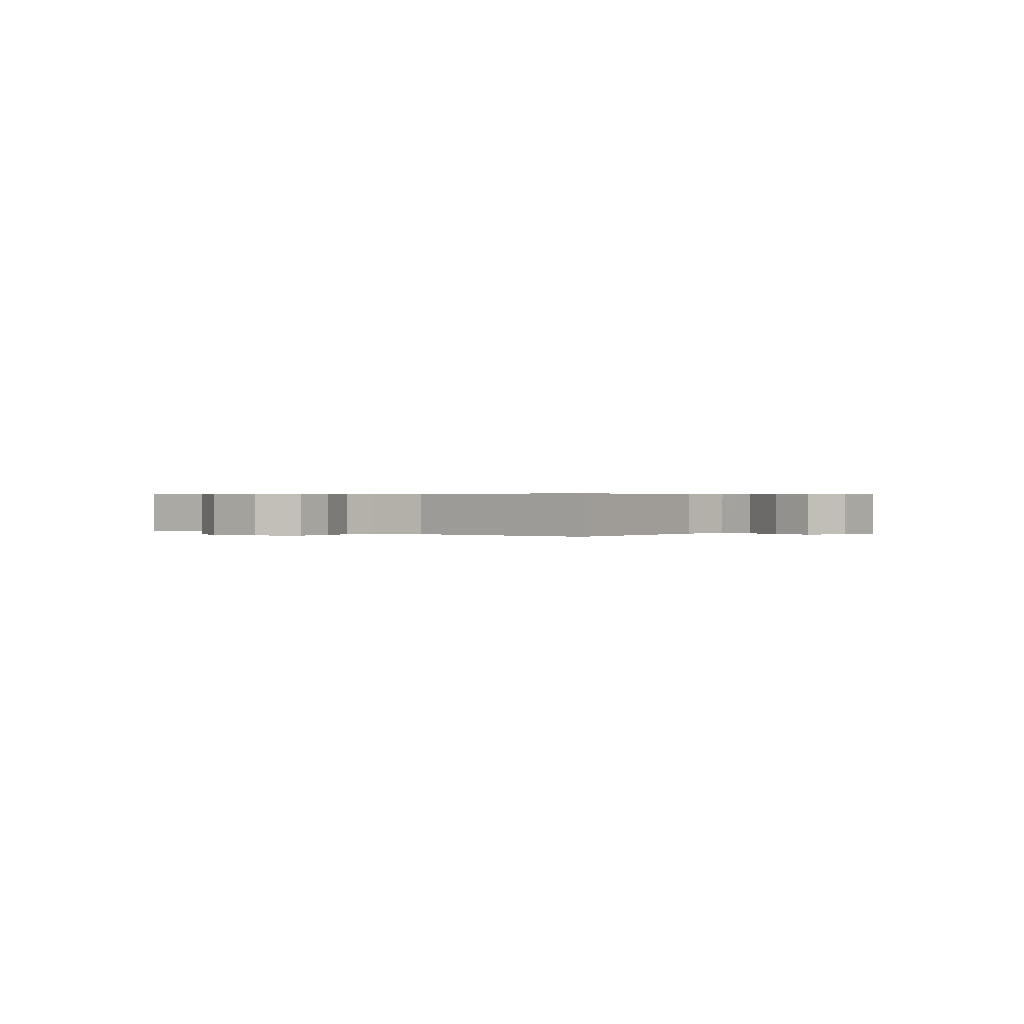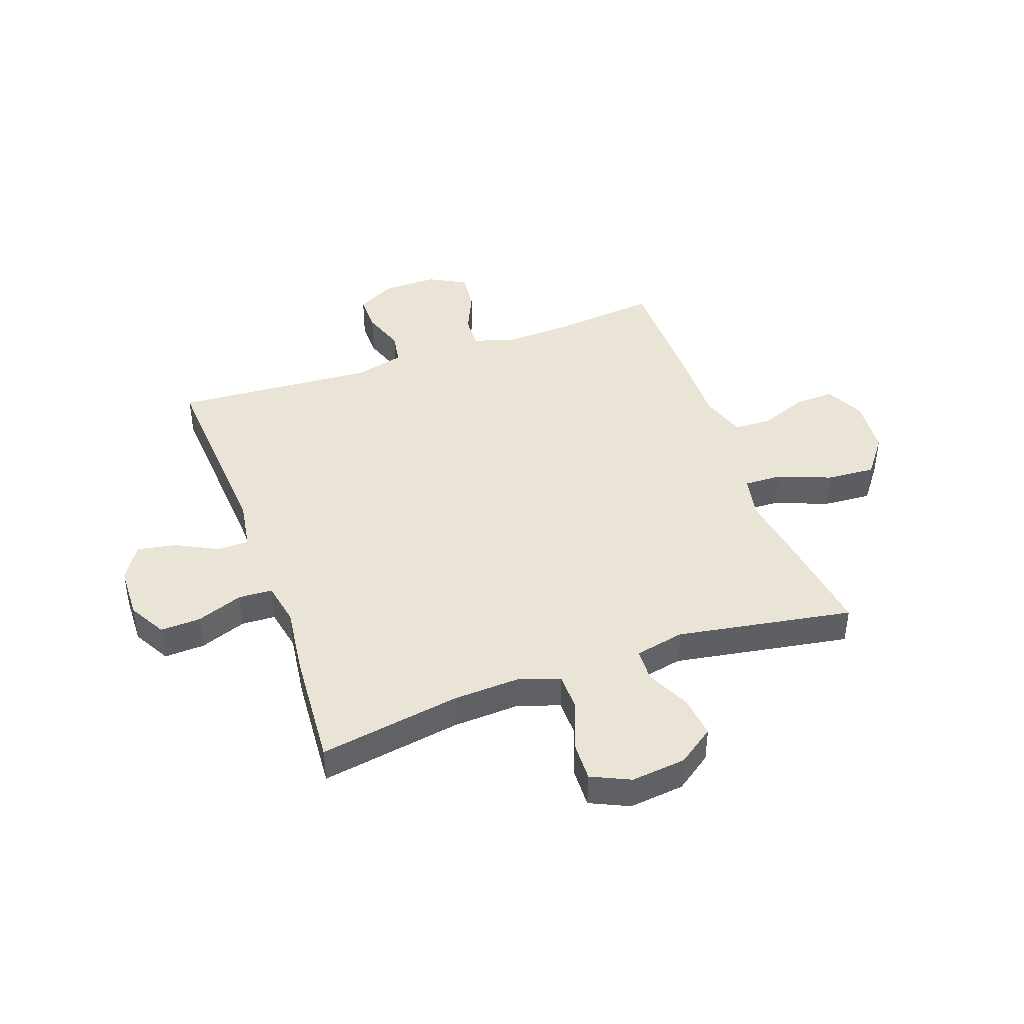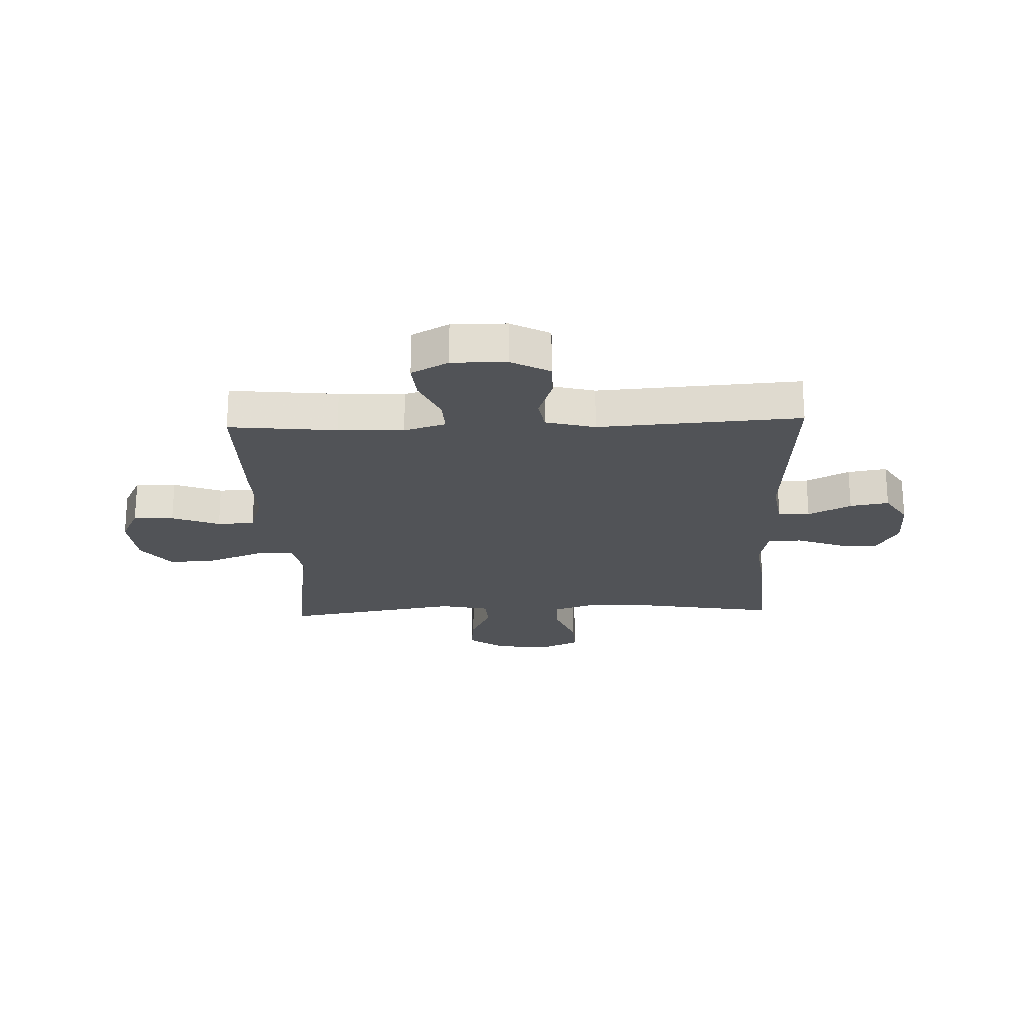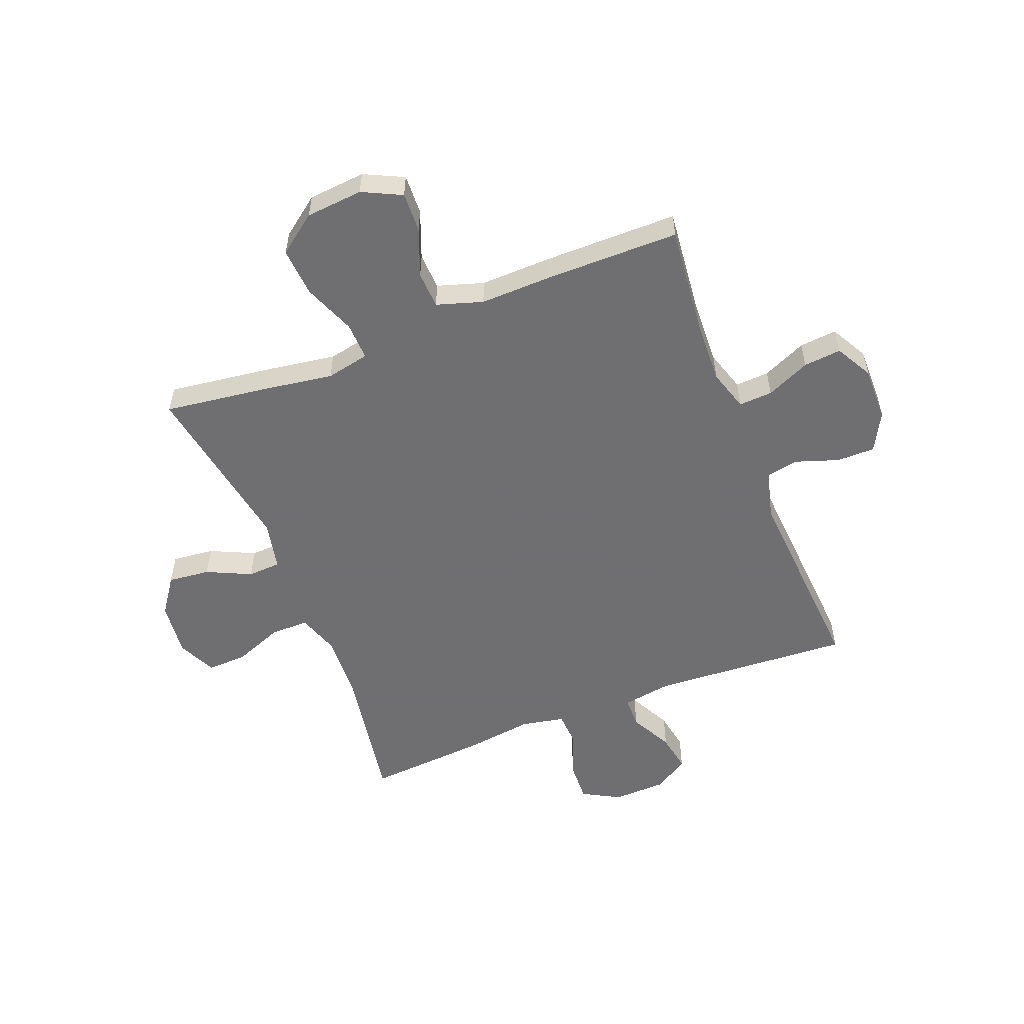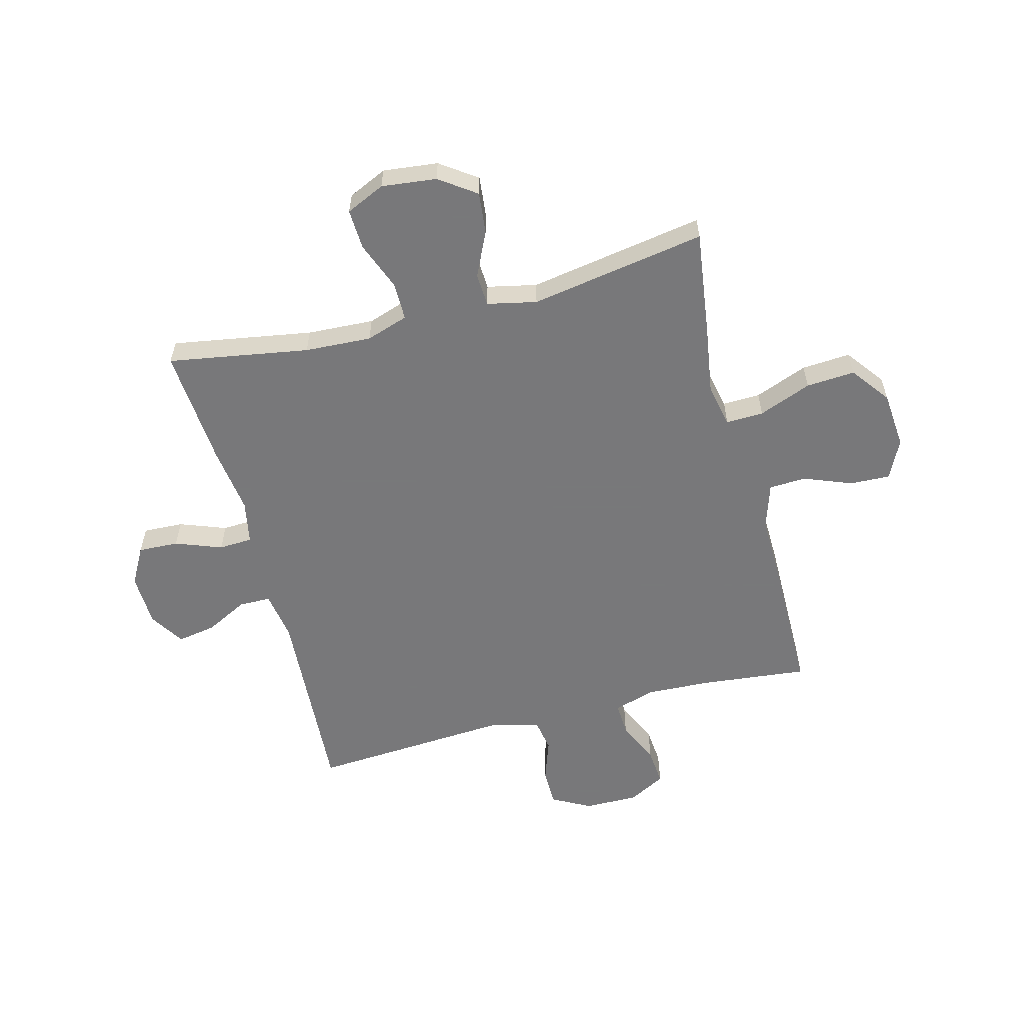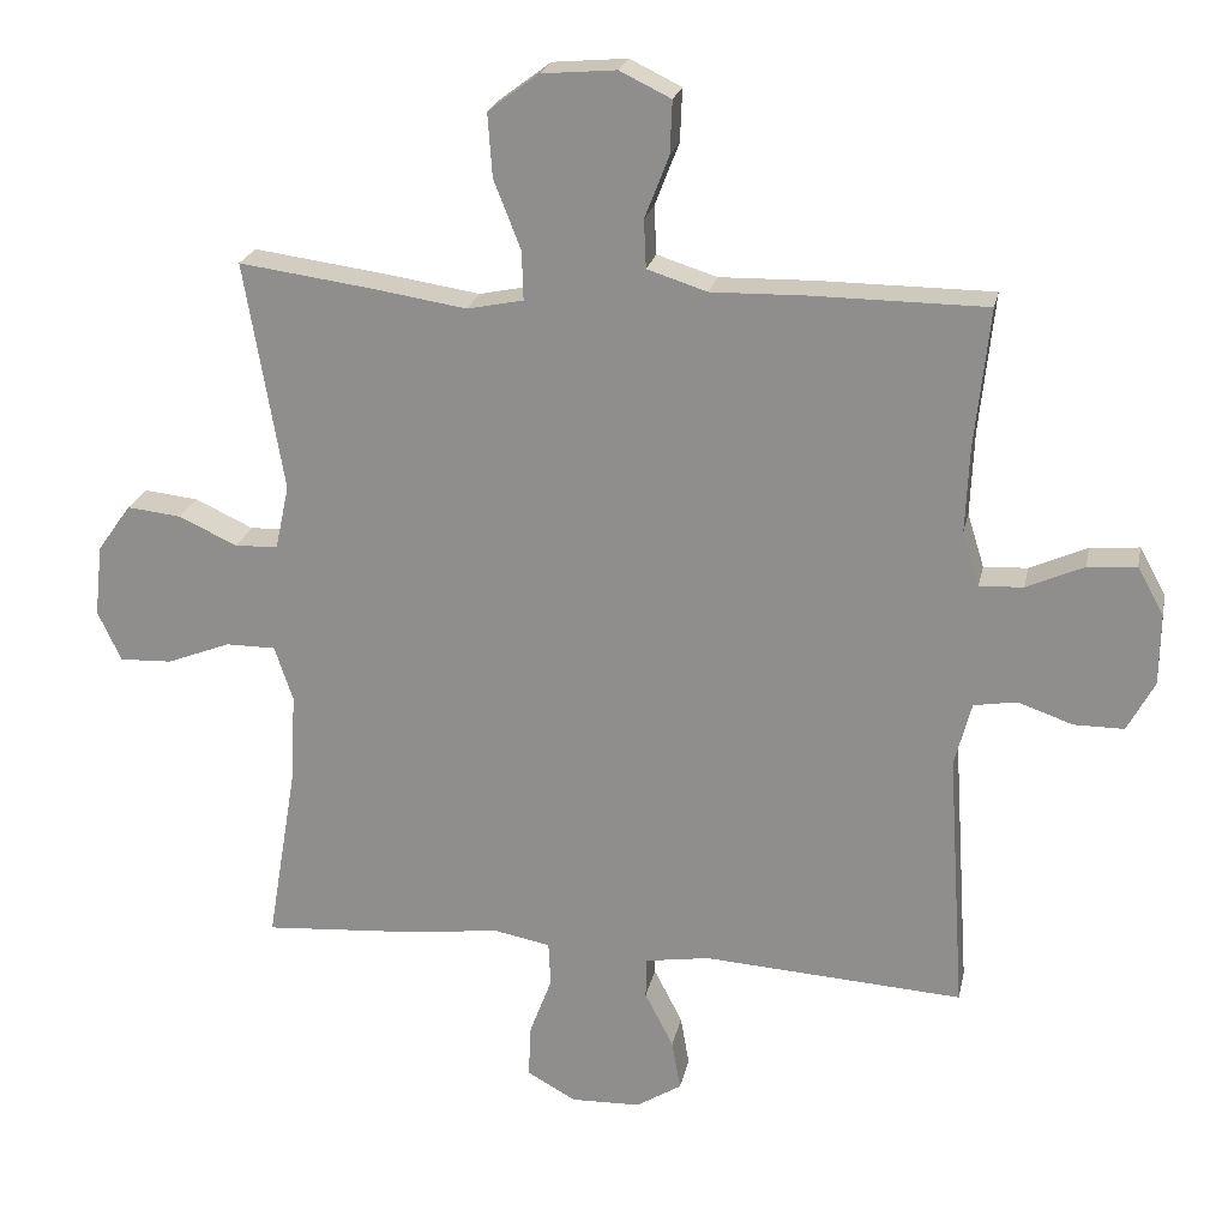
<metadata>
{"format":"obj","ext":"obj","renderer":"f3d","projection":"perspective","resolution":1024,"background":"white","views":[{"elev":0.4,"azim":127.4,"up":"+Y"},{"elev":42.5,"azim":-109.7,"up":"+Y"},{"elev":-22.0,"azim":92.2,"up":"+Y"},{"elev":-54.7,"azim":21.5,"up":"+Y"},{"elev":-57.6,"azim":-75.4,"up":"+Y"},{"elev":22.6,"azim":11.7,"up":"+Z"}]}
</metadata>
<code>
v 0.5 0.07 0.5
v 0.48 0.07 0.309
v 0.475 0.07 0.193
v 0.498 0.07 0.119
v 0.558 0.07 0.122
v 0.636 0.07 0.157
v 0.703 0.07 0.163
v 0.739 0.07 0.097
v 0.738 0.07 0
v 0.701 0.07 -0.069
v 0.633 0.07 -0.069
v 0.557 0.07 -0.043
v 0.499 0.07 -0.053
v 0.476 0.07 -0.141
v 0.5 0.07 -0.5
v 0.144 0.07 -0.478
v 0.056 0.07 -0.492
v 0.055 0.07 -0.548
v 0.094 0.07 -0.624
v 0.106 0.07 -0.693
v 0.044 0.07 -0.732
v -0.051 0.07 -0.735
v -0.118 0.07 -0.698
v -0.115 0.07 -0.626
v -0.084 0.07 -0.543
v -0.087 0.07 -0.483
v -0.165 0.07 -0.468
v -0.286 0.07 -0.484
v -0.5 0.07 -0.5
v -0.458 0.07 -0.249
v -0.452 0.07 -0.13
v -0.477 0.07 -0.055
v -0.545 0.07 -0.055
v -0.632 0.07 -0.089
v -0.704 0.07 -0.092
v -0.736 0.07 -0.023
v -0.725 0.07 0.075
v -0.679 0.07 0.14
v -0.604 0.07 0.132
v -0.525 0.07 0.095
v -0.466 0.07 0.098
v -0.447 0.07 0.186
v -0.5 0.07 0.5
v -0.313 0.07 0.475
v -0.189 0.07 0.456
v -0.112 0.07 0.472
v -0.114 0.07 0.539
v -0.151 0.07 0.633
v -0.157 0.07 0.72
v -0.088 0.07 0.772
v 0.014 0.07 0.781
v 0.084 0.07 0.747
v 0.081 0.07 0.675
v 0.048 0.07 0.59
v 0.051 0.07 0.524
v 0.133 0.07 0.498
v 0.262 0.07 0.501
v 0.5 0 0.5
v 0.48 0 0.309
v 0.475 0 0.193
v 0.498 0 0.119
v 0.558 0 0.122
v 0.636 0 0.157
v 0.703 0 0.163
v 0.739 0 0.097
v 0.738 0 0
v 0.701 0 -0.069
v 0.633 0 -0.069
v 0.557 0 -0.043
v 0.499 0 -0.053
v 0.476 0 -0.141
v 0.5 0 -0.5
v 0.144 0 -0.478
v 0.056 0 -0.492
v 0.055 0 -0.548
v 0.094 0 -0.624
v 0.106 0 -0.693
v 0.044 0 -0.732
v -0.051 0 -0.735
v -0.118 0 -0.698
v -0.115 0 -0.626
v -0.084 0 -0.543
v -0.087 0 -0.483
v -0.165 0 -0.468
v -0.286 0 -0.484
v -0.5 0 -0.5
v -0.458 0 -0.249
v -0.452 0 -0.13
v -0.477 0 -0.055
v -0.545 0 -0.055
v -0.632 0 -0.089
v -0.704 0 -0.092
v -0.736 0 -0.023
v -0.725 0 0.075
v -0.679 0 0.14
v -0.604 0 0.132
v -0.525 0 0.095
v -0.466 0 0.098
v -0.447 0 0.186
v -0.5 0 0.5
v -0.313 0 0.475
v -0.189 0 0.456
v -0.112 0 0.472
v -0.114 0 0.539
v -0.151 0 0.633
v -0.157 0 0.72
v -0.088 0 0.772
v 0.014 0 0.781
v 0.084 0 0.747
v 0.081 0 0.675
v 0.048 0 0.59
v 0.051 0 0.524
v 0.133 0 0.498
v 0.262 0 0.501
f 56 57 1 2
f 55 56 2 3
f 52 53 54
f 51 52 54
f 50 51 54
f 49 50 54
f 48 49 54
f 47 48 54
f 46 47 54 55
f 42 43 44 45
f 41 42 45 46
f 38 39 40
f 37 38 40
f 36 37 40
f 35 36 40
f 34 35 40
f 33 34 40
f 32 33 40 41
f 55 3 4
f 46 55 4
f 41 46 4
f 32 41 4
f 31 32 4
f 27 28 29 30
f 23 24 25
f 22 23 25
f 21 22 25
f 20 21 25
f 19 20 25
f 18 19 25
f 17 18 25 26
f 31 4 5
f 30 31 5
f 27 30 5
f 26 27 5
f 17 26 5
f 16 17 5
f 10 11 12
f 9 10 12
f 8 9 12
f 7 8 12
f 6 7 12
f 5 6 12
f 5 12 13
f 16 5 13
f 14 15 16
f 13 14 16
f 59 58 114 113
f 60 59 113 112
f 111 110 109
f 111 109 108
f 111 108 107
f 111 107 106
f 111 106 105
f 111 105 104
f 112 111 104 103
f 102 101 100 99
f 103 102 99 98
f 97 96 95
f 97 95 94
f 97 94 93
f 97 93 92
f 97 92 91
f 97 91 90
f 98 97 90 89
f 61 60 112
f 61 112 103
f 61 103 98
f 61 98 89
f 61 89 88
f 87 86 85 84
f 82 81 80
f 82 80 79
f 82 79 78
f 82 78 77
f 82 77 76
f 82 76 75
f 83 82 75 74
f 62 61 88
f 62 88 87
f 62 87 84
f 62 84 83
f 62 83 74
f 62 74 73
f 69 68 67
f 69 67 66
f 69 66 65
f 69 65 64
f 69 64 63
f 69 63 62
f 70 69 62
f 70 62 73
f 73 72 71
f 73 71 70
f 1 58 59 2
f 2 59 60 3
f 3 60 61 4
f 4 61 62 5
f 5 62 63 6
f 6 63 64 7
f 7 64 65 8
f 8 65 66 9
f 9 66 67 10
f 10 67 68 11
f 11 68 69 12
f 12 69 70 13
f 13 70 71 14
f 14 71 72 15
f 15 72 73 16
f 16 73 74 17
f 17 74 75 18
f 18 75 76 19
f 19 76 77 20
f 20 77 78 21
f 21 78 79 22
f 22 79 80 23
f 23 80 81 24
f 24 81 82 25
f 25 82 83 26
f 26 83 84 27
f 27 84 85 28
f 28 85 86 29
f 29 86 87 30
f 30 87 88 31
f 31 88 89 32
f 32 89 90 33
f 33 90 91 34
f 34 91 92 35
f 35 92 93 36
f 36 93 94 37
f 37 94 95 38
f 38 95 96 39
f 39 96 97 40
f 40 97 98 41
f 41 98 99 42
f 42 99 100 43
f 43 100 101 44
f 44 101 102 45
f 45 102 103 46
f 46 103 104 47
f 47 104 105 48
f 48 105 106 49
f 49 106 107 50
f 50 107 108 51
f 51 108 109 52
f 52 109 110 53
f 53 110 111 54
f 54 111 112 55
f 55 112 113 56
f 56 113 114 57
f 57 114 58 1

</code>
